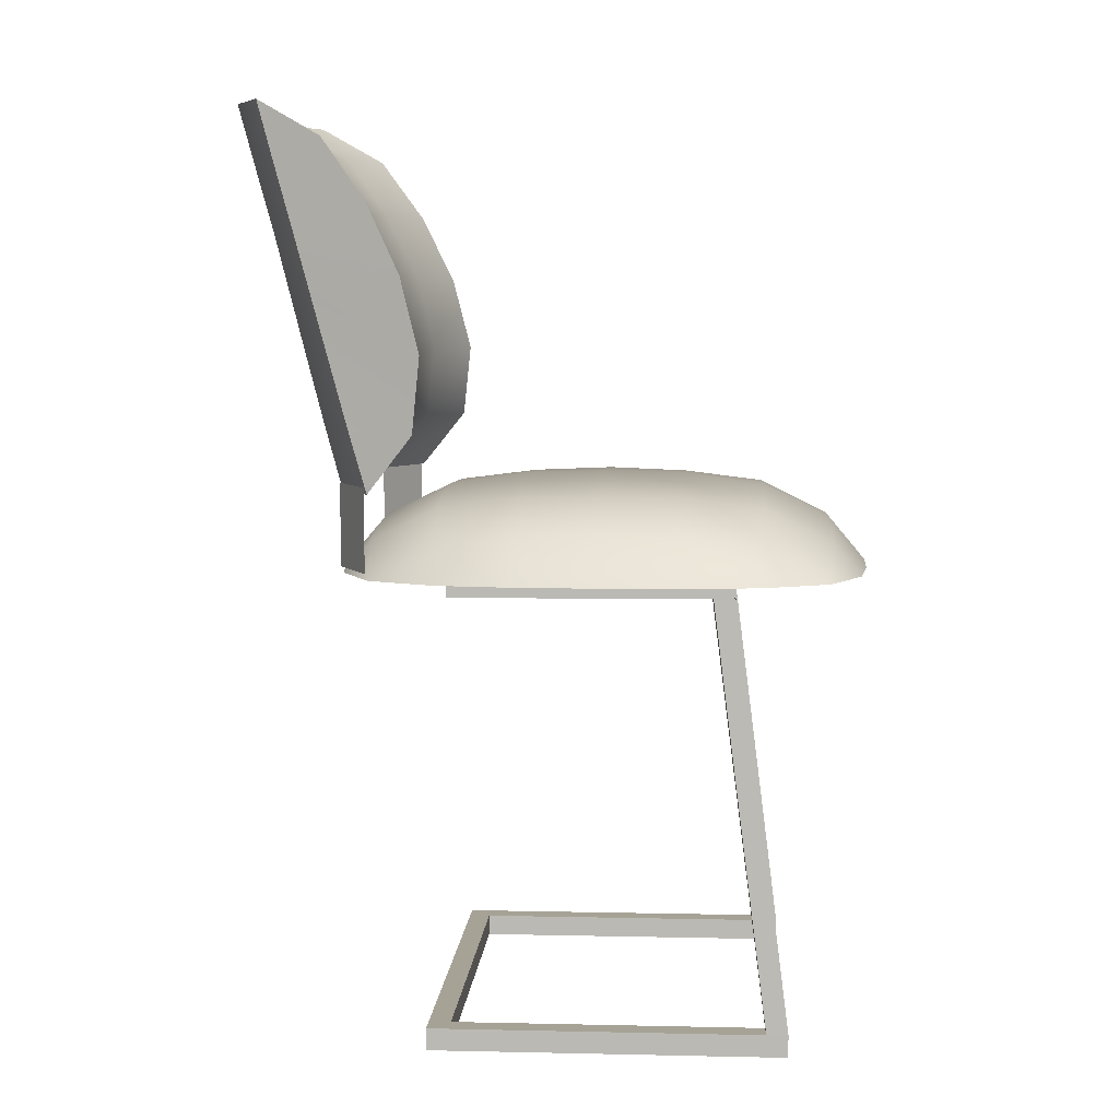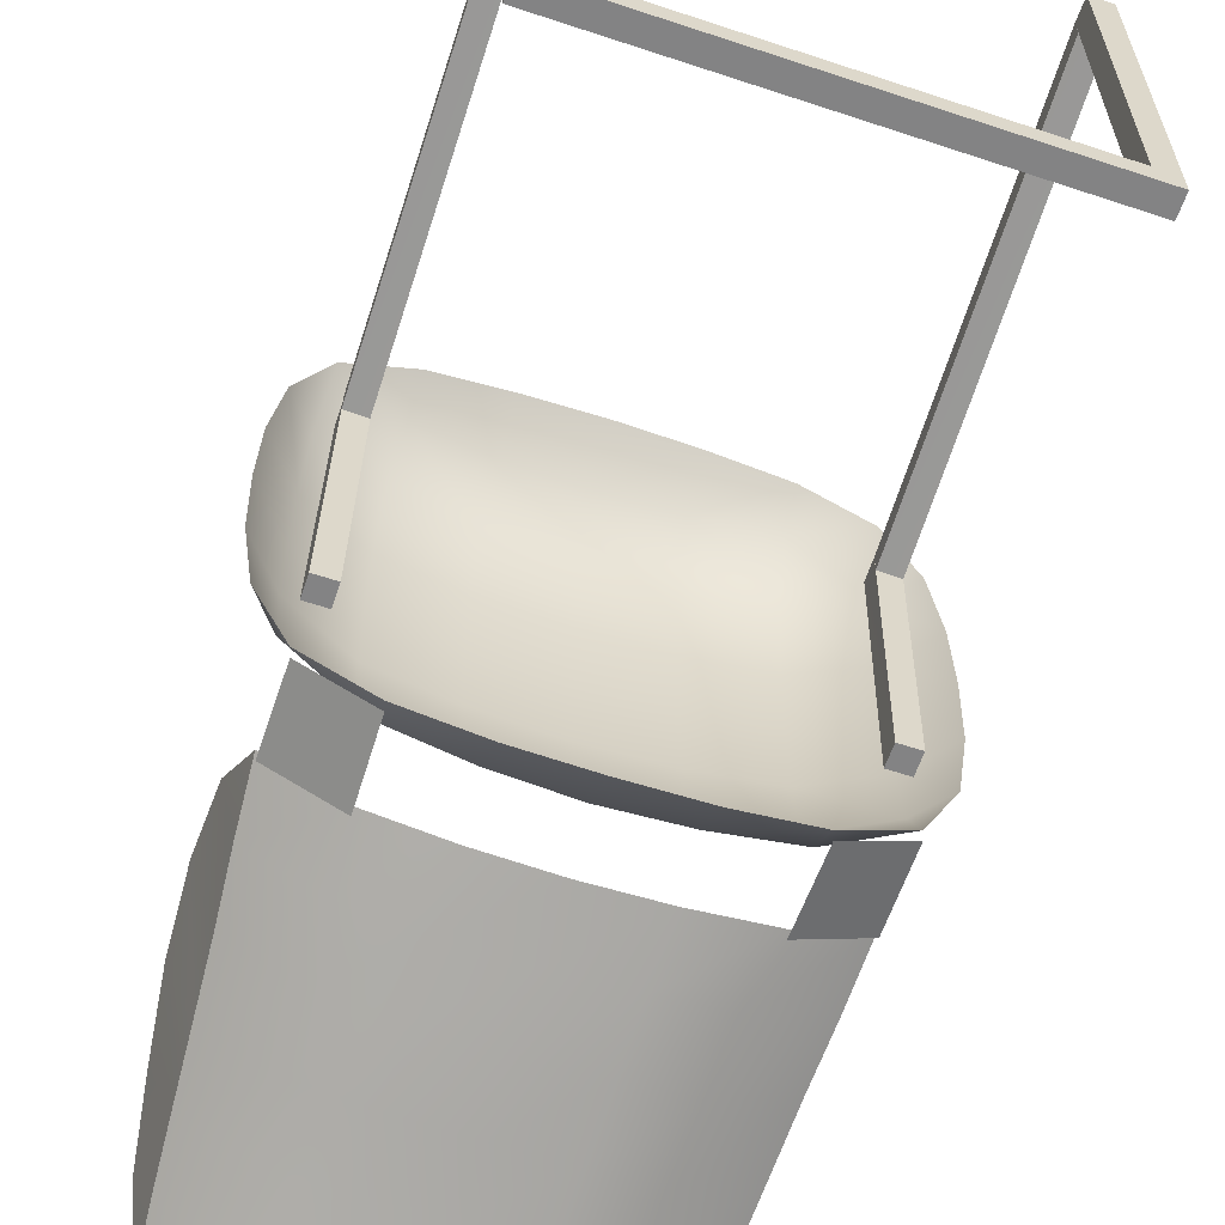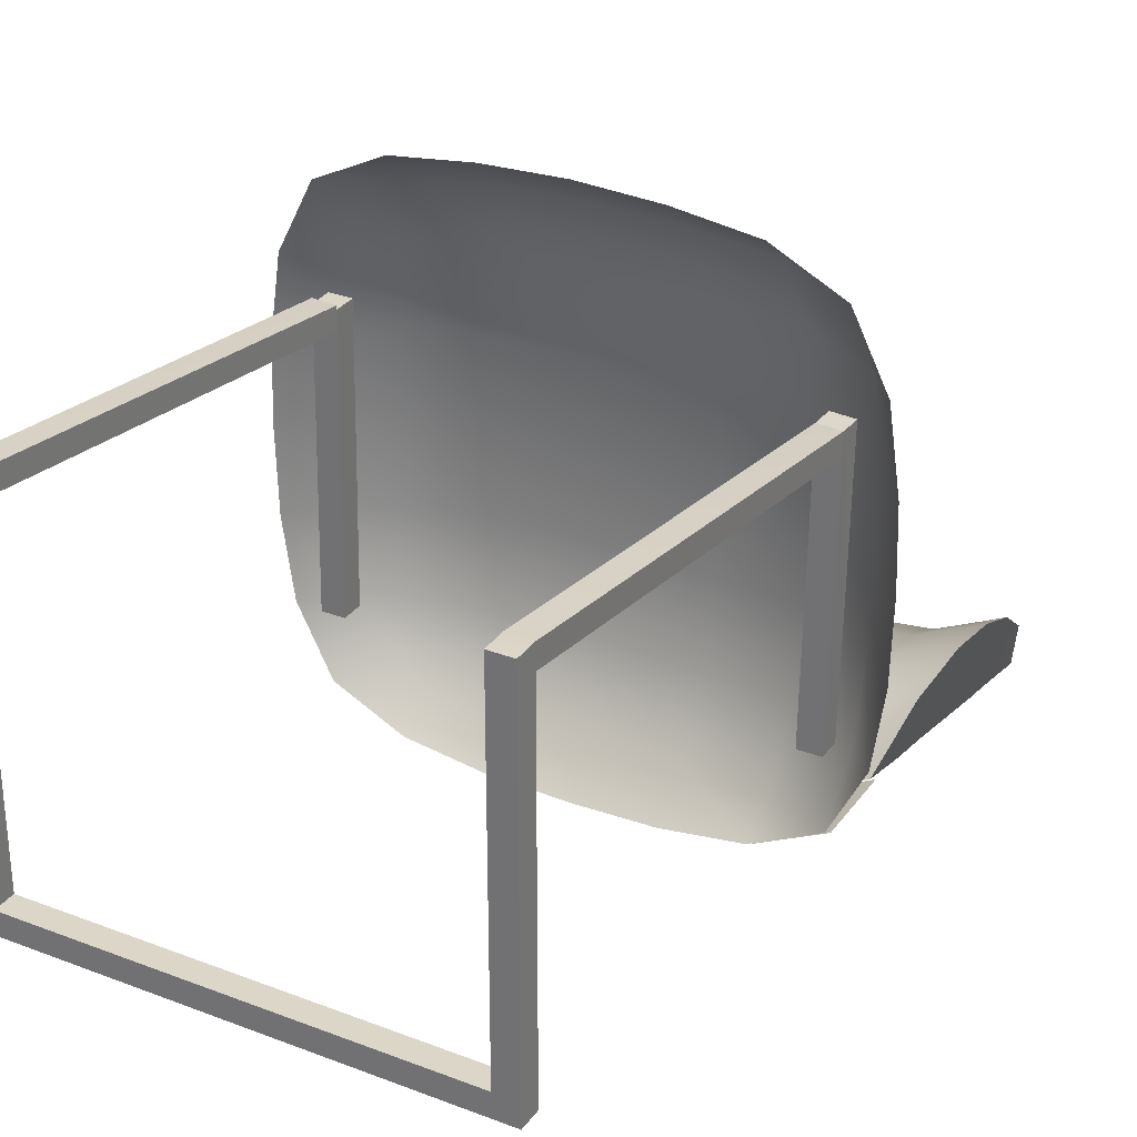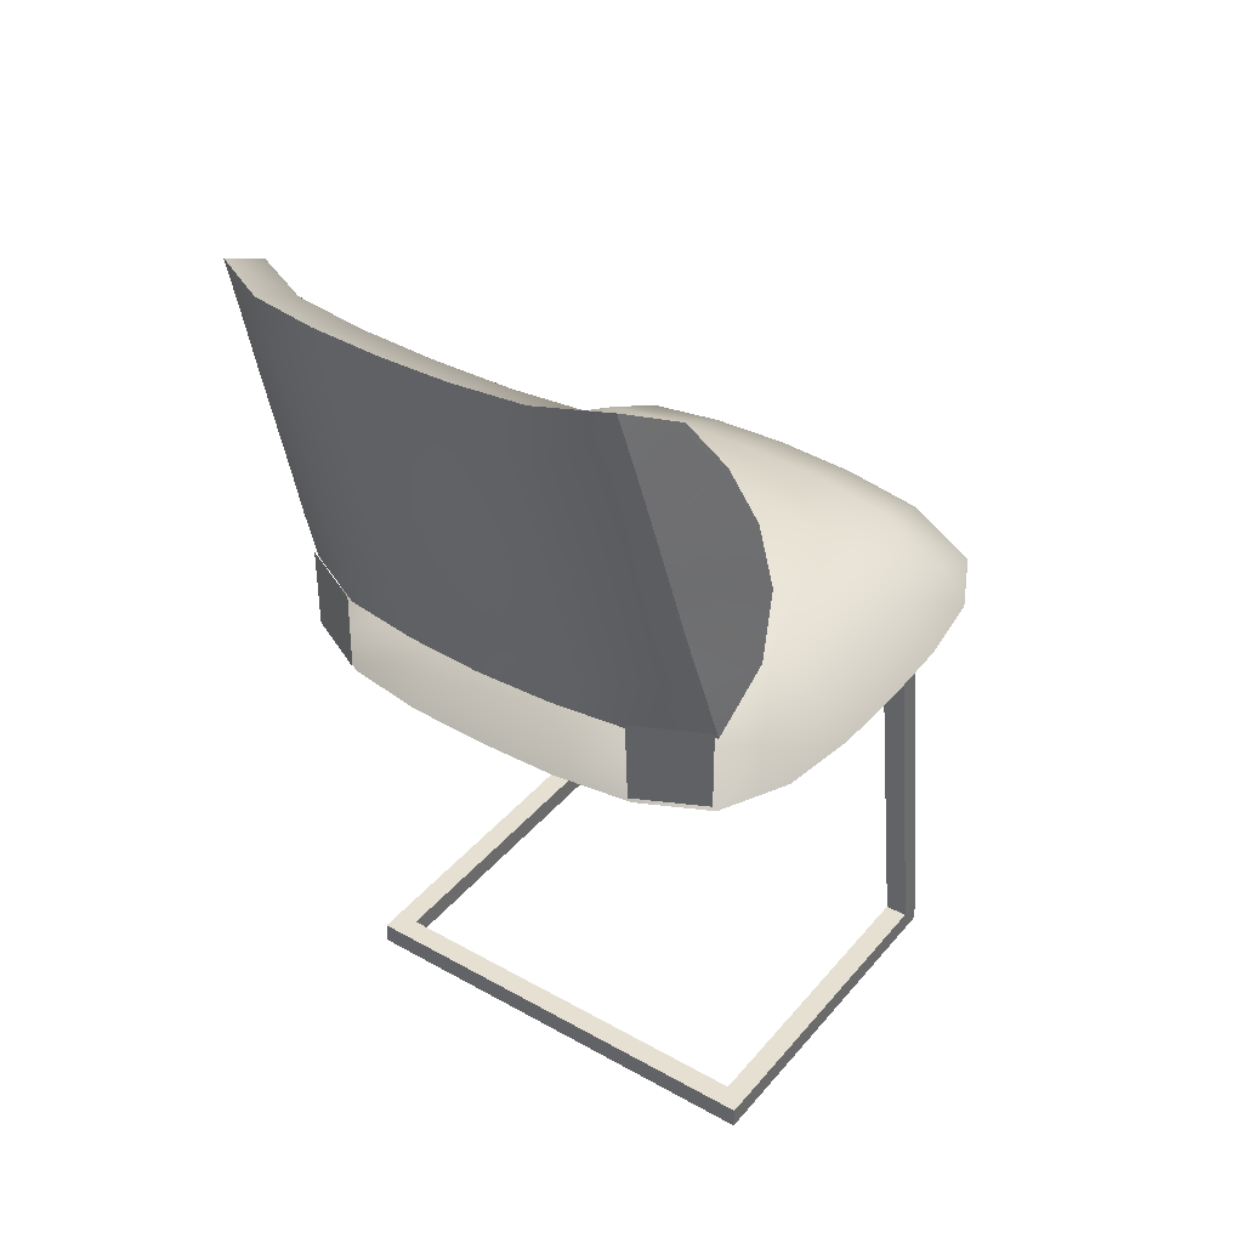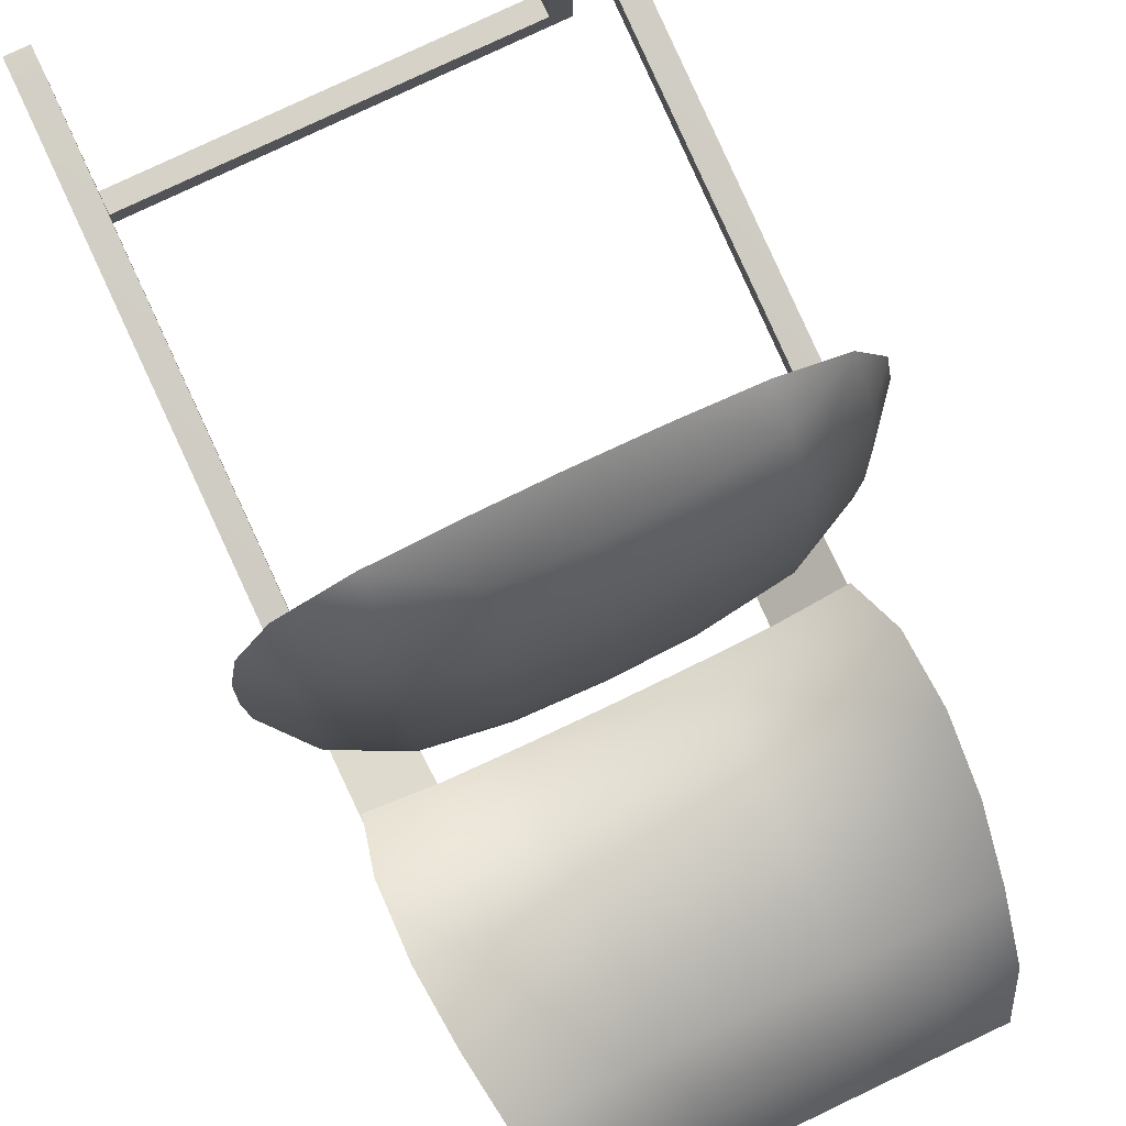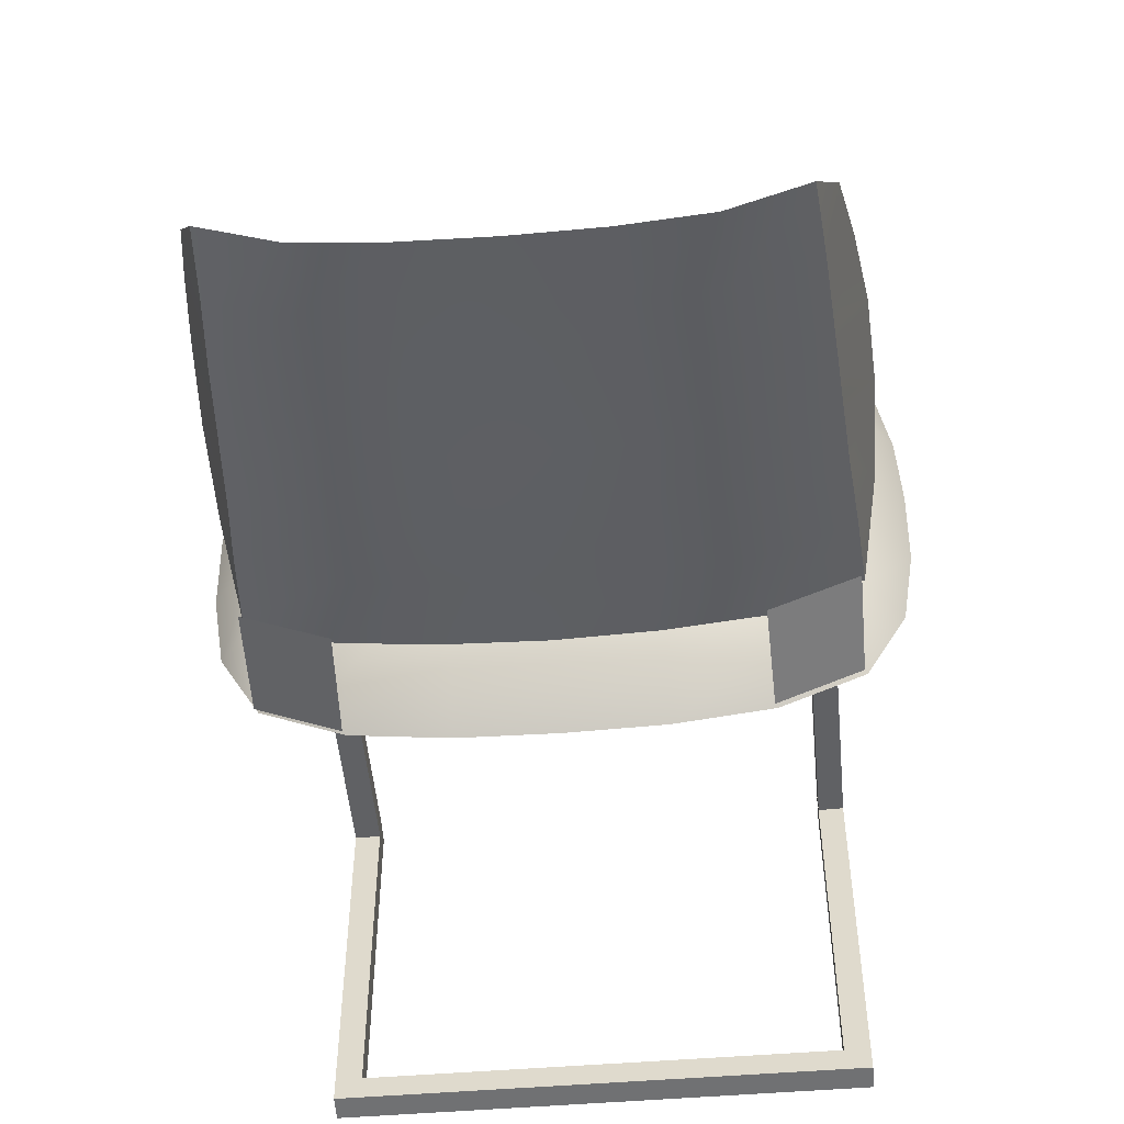
<metadata>
{"format":"obj","ext":"obj","renderer":"f3d","projection":"perspective","resolution":1024,"background":"white","views":[{"elev":6.3,"azim":93.7,"up":"+Z"},{"elev":-61.1,"azim":161.3,"up":"+Y"},{"elev":30.2,"azim":-150.8,"up":"+Y"},{"elev":38.4,"azim":35.3,"up":"+Z"},{"elev":78.4,"azim":-25.5,"up":"+Y"},{"elev":-55.2,"azim":4.6,"up":"+Y"}]}
</metadata>
<code>
g CAFE_SEAT_
v 444.7 974.2 856.7
v 444.7 974.2 897
v 452.8 477.2 856.7
v 452.8 477.2 897
v 412.5 477.2 856.7
v 412.5 477.2 897
v 404.5 974.2 856.7
v 404.5 974.2 897
v 452.8 477.2 41.82
v 452.8 477.2 82.06
v 412.5 477.2 41.82
v 412.5 477.2 82.06
v 412.5 1081 41.82
v 412.5 1080 82.06
v 452.8 1081 41.82
v 452.8 1081 82.06
v 452.8 436.9 41.82
v 452.8 436.9 82.06
v -352.1 436.9 41.82
v -352.1 436.9 82.06
v -352.1 477.2 41.82
v -352.1 477.2 82.06
v 405 980 856.7
v 445.2 982.2 856.7
v 405.2 941 856.7
v 412.7 1041 82.06
v 445.4 943.2 856.7
v 453 1042 82.06
v -311.9 477.2 41.82
v -311.9 477.2 82.06
v -352.1 1081 41.82
v -352.1 1081 82.06
v -311.9 1081 41.82
v -311.9 1082 82.06
v -319.9 982.2 897
v -319.7 983.1 856.7
v -311.9 483.2 856.7
v -311.9 483.2 897
v -352.1 483.2 856.7
v -352.1 483.2 897
v -359.8 981.5 856.7
v -360.2 980.2 897
v -319.2 945.4 856.7
v -311.7 1044 82.06
v -359.5 943.2 856.7
v -351.9 1043 82.06
v -231.4 273.9 897
v -227.4 271.9 1048
v -352.1 334.3 1048
v -352.1 334.3 897
v 452.8 334.3 897
v 332 273.9 897
v 328 271.9 1048
v 452.8 334.3 1048
f 1 2 3
f 4 3 2
f 3 4 5
f 6 5 4
f 5 6 7
f 8 7 6
f 3 5 1
f 7 1 5
f 1 7 2
f 8 2 7
f 2 8 4
f 6 4 8
f 9 10 11
f 12 11 10
f 11 12 13
f 14 13 12
f 13 14 15
f 16 15 14
f 11 13 9
f 15 9 13
f 9 15 10
f 16 10 15
f 10 16 12
f 14 12 16
f 9 10 17
f 18 17 10
f 17 18 19
f 20 19 18
f 19 20 21
f 22 21 20
f 17 19 9
f 21 9 19
f 9 21 10
f 22 10 21
f 10 22 18
f 20 18 22
f 23 24 14
f 16 14 24
f 25 23 14
f 14 26 25
f 24 27 16
f 28 16 27
f 29 30 21
f 22 21 30
f 21 22 31
f 32 31 22
f 31 32 33
f 34 33 32
f 21 31 29
f 33 29 31
f 29 33 30
f 34 30 33
f 30 34 22
f 32 22 34
f 35 36 37
f 37 38 35
f 38 37 39
f 39 40 38
f 40 39 41
f 41 42 40
f 39 37 36
f 36 41 39
f 41 36 35
f 35 42 41
f 42 35 38
f 38 40 42
f 36 43 34
f 44 34 43
f 41 36 32
f 34 32 36
f 45 41 32
f 32 46 45
f 43 45 46
f 46 44 43
f 27 25 26
f 26 28 27
f 47 48 49
f 49 50 47
f 51 52 53
f 53 54 51
g CAFE_SEAT0
v -295.9 144.8 1721
v -187.2 90.44 1721
v -213.4 207.2 1654
v -328.1 261.5 1654
v -66.51 74.35 1721
v -80.6 191.1 1654
v 54.22 70.32 1721
v 54.22 187 1654
v 174.9 74.35 1721
v 191 191.1 1654
v 295.7 90.44 1721
v 321.8 207.2 1654
v 404.3 144.8 1721
v 436.5 261.5 1654
v -229.5 285.6 1542
v -348.2 342 1542
v -90.66 269.5 1542
v 54.22 265.5 1542
v 199.1 269.5 1542
v 337.9 285.6 1542
v 456.7 342 1542
v -241.6 346 1415
v -364.3 402.3 1415
v -96.7 327.9 1415
v 54.22 323.9 1415
v 205.1 327.9 1415
v 350 346 1415
v 474.8 402.3 1415
v -247.6 376.2 1278
v -374.4 436.5 1278
v -98.71 358.1 1278
v 54.22 354 1278
v 207.1 358.1 1278
v 356 376.2 1278
v 482.8 436.5 1278
v -243.6 362.1 1141
v -370.4 422.5 1141
v -96.7 342 1141
v 54.22 337.9 1141
v 205.1 342 1141
v 352 362.1 1141
v 478.8 422.5 1141
v -223.5 277.6 1036
v -348.2 340 1036
v -84.62 259.5 1036
v 54.22 253.4 1036
v 193.1 259.5 1036
v 331.9 277.6 1036
v 456.7 340 1036
v 414.4 177 1606
v 301.7 122.6 1606
v 422.4 209.2 1493
v 307.8 154.8 1493
v 430.5 241.4 1379
v 313.8 185 1379
v 438.5 273.6 1264
v 319.8 215.2 1264
v 448.6 305.7 1151
v 325.9 245.4 1151
v 179 106.5 1606
v 183 136.7 1493
v 185 166.9 1379
v 187 197.1 1264
v 189 227.3 1151
v 54.22 102.5 1606
v 54.22 132.7 1493
v 54.22 162.9 1379
v 54.22 191.1 1264
v 54.22 223.2 1151
v -70.54 106.5 1606
v -72.55 136.7 1493
v -76.58 166.9 1379
v -78.59 197.1 1264
v -80.6 227.3 1151
v -193.3 122.6 1606
v -199.3 154.8 1493
v -205.4 185 1379
v -211.4 215.2 1264
v -215.4 245.4 1151
v -304 177 1606
v -314 209.2 1493
v -322.1 241.4 1379
v -330.1 273.6 1264
v -340.2 305.7 1151
v 517 1024 885.6
v 456.7 1145 885.6
v 466.7 1024 945.9
v 537.1 883.2 885.6
v 470.7 883.2 964.1
v 541.2 742.4 885.6
v 470.7 742.4 970.1
v 537.1 599.5 885.6
v 470.7 599.5 964.1
v 517 460.7 885.6
v 466.7 460.7 945.9
v 456.7 340 885.6
v 346 1032 1004
v 335.9 1155 945.9
v 348 889.3 1024
v 348 742.4 1028
v 348 595.5 1024
v 346 450.6 1004
v 335.9 329.9 945.9
v 201.1 1036 1024
v 195.1 1159 964.1
v 203.1 889.3 1043
v 203.1 742.4 1049
v 203.1 593.5 1043
v 201.1 448.6 1024
v 195.1 325.9 964.1
v 54.22 1036 1028
v 54.22 1159 970.1
v 54.22 891.3 1049
v 54.22 742.4 1053
v 54.22 593.5 1049
v 54.22 446.6 1028
v 54.22 323.9 970.1
v -92.67 1036 1024
v -86.64 1159 964.1
v -94.69 889.3 1043
v -94.69 742.4 1049
v -94.69 593.5 1043
v -92.67 448.6 1024
v -86.64 325.9 964.1
v -237.5 1032 1004
v -227.5 1155 945.9
v -239.6 889.3 1024
v -239.6 742.4 1028
v -239.6 595.5 1024
v -237.5 450.6 1004
v -227.5 329.9 945.9
v -358.3 1024 945.9
v -348.2 1145 885.6
v -362.3 883.2 964.1
v -362.3 742.4 970.1
v -362.3 599.5 964.1
v -358.3 460.7 945.9
v -348.2 340 885.6
v 335.9 1205 885.6
v 195.1 1223 885.6
v 54.22 1229 885.6
v -86.64 1223 885.6
v -227.5 1205 885.6
v 335.9 279.6 885.6
v 195.1 259.5 885.6
v 54.22 255.4 885.6
v -86.64 259.5 885.6
v -227.5 279.6 885.6
v -408.6 1024 885.6
v -428.7 883.2 885.6
v -432.7 742.4 885.6
v -428.7 599.5 885.6
v -408.6 460.7 885.6
f 55 56 57
f 57 58 55
f 56 59 60
f 60 57 56
f 59 61 62
f 62 60 59
f 61 63 64
f 64 62 61
f 63 65 66
f 66 64 63
f 65 67 68
f 68 66 65
f 58 57 69
f 69 70 58
f 57 60 71
f 71 69 57
f 60 62 72
f 72 71 60
f 62 64 73
f 73 72 62
f 64 66 74
f 74 73 64
f 66 68 75
f 75 74 66
f 70 69 76
f 76 77 70
f 69 71 78
f 78 76 69
f 71 72 79
f 79 78 71
f 72 73 80
f 80 79 72
f 73 74 81
f 81 80 73
f 74 75 82
f 82 81 74
f 77 76 83
f 83 84 77
f 76 78 85
f 85 83 76
f 78 79 86
f 86 85 78
f 79 80 87
f 87 86 79
f 80 81 88
f 88 87 80
f 81 82 89
f 89 88 81
f 84 83 90
f 90 91 84
f 83 85 92
f 92 90 83
f 85 86 93
f 93 92 85
f 86 87 94
f 94 93 86
f 87 88 95
f 95 94 87
f 88 89 96
f 96 95 88
f 91 90 97
f 97 98 91
f 90 92 99
f 99 97 90
f 92 93 100
f 100 99 92
f 93 94 101
f 101 100 93
f 94 95 102
f 102 101 94
f 95 96 103
f 103 102 95
f 104 67 105
f 65 105 67
f 106 104 107
f 105 107 104
f 108 106 109
f 107 109 106
f 110 108 111
f 109 111 108
f 112 110 113
f 111 113 110
f 103 112 102
f 113 102 112
f 105 65 114
f 63 114 65
f 107 105 115
f 114 115 105
f 109 107 116
f 115 116 107
f 111 109 117
f 116 117 109
f 113 111 118
f 117 118 111
f 102 113 101
f 118 101 113
f 114 63 119
f 61 119 63
f 115 114 120
f 119 120 114
f 116 115 121
f 120 121 115
f 117 116 122
f 121 122 116
f 118 117 123
f 122 123 117
f 101 118 100
f 123 100 118
f 119 61 124
f 59 124 61
f 120 119 125
f 124 125 119
f 121 120 126
f 125 126 120
f 122 121 127
f 126 127 121
f 123 122 128
f 127 128 122
f 100 123 99
f 128 99 123
f 124 59 129
f 56 129 59
f 125 124 130
f 129 130 124
f 126 125 131
f 130 131 125
f 127 126 132
f 131 132 126
f 128 127 133
f 132 133 127
f 99 128 97
f 133 97 128
f 129 56 134
f 55 134 56
f 130 129 135
f 134 135 129
f 131 130 136
f 135 136 130
f 132 131 137
f 136 137 131
f 133 132 138
f 137 138 132
f 97 133 98
f 138 98 133
f 91 98 138
f 84 91 137
f 138 137 91
f 77 84 136
f 137 136 84
f 70 77 135
f 136 135 77
f 58 70 134
f 135 134 70
f 134 55 58
f 67 104 68
f 104 106 75
f 75 68 104
f 106 108 82
f 82 75 106
f 108 110 89
f 89 82 108
f 110 112 96
f 96 89 110
f 103 96 112
f 139 140 141
f 142 139 143
f 141 143 139
f 144 142 145
f 143 145 142
f 146 144 147
f 145 147 144
f 148 146 149
f 147 149 146
f 149 150 148
f 141 140 151
f 152 151 140
f 143 141 153
f 151 153 141
f 145 143 154
f 153 154 143
f 147 145 155
f 154 155 145
f 149 147 156
f 155 156 147
f 150 149 157
f 156 157 149
f 151 152 158
f 159 158 152
f 153 151 160
f 158 160 151
f 154 153 161
f 160 161 153
f 155 154 162
f 161 162 154
f 156 155 163
f 162 163 155
f 157 156 164
f 163 164 156
f 158 159 165
f 166 165 159
f 160 158 167
f 165 167 158
f 161 160 168
f 167 168 160
f 162 161 169
f 168 169 161
f 163 162 170
f 169 170 162
f 164 163 171
f 170 171 163
f 165 166 172
f 173 172 166
f 167 165 174
f 172 174 165
f 168 167 175
f 174 175 167
f 169 168 176
f 175 176 168
f 170 169 177
f 176 177 169
f 171 170 178
f 177 178 170
f 172 173 179
f 180 179 173
f 174 172 181
f 179 181 172
f 175 174 182
f 181 182 174
f 176 175 183
f 182 183 175
f 177 176 184
f 183 184 176
f 178 177 185
f 184 185 177
f 179 180 186
f 187 186 180
f 181 179 188
f 186 188 179
f 182 181 189
f 188 189 181
f 183 182 190
f 189 190 182
f 184 183 191
f 190 191 183
f 185 184 192
f 191 192 184
f 152 140 193
f 159 152 194
f 193 194 152
f 166 159 195
f 194 195 159
f 173 166 196
f 195 196 166
f 180 173 197
f 196 197 173
f 197 187 180
f 150 157 198
f 157 164 199
f 199 198 157
f 164 171 200
f 200 199 164
f 171 178 201
f 201 200 171
f 178 185 202
f 202 201 178
f 192 202 185
f 186 187 203
f 188 186 204
f 203 204 186
f 189 188 205
f 204 205 188
f 190 189 206
f 205 206 189
f 191 190 207
f 206 207 190
f 207 192 191

</code>
